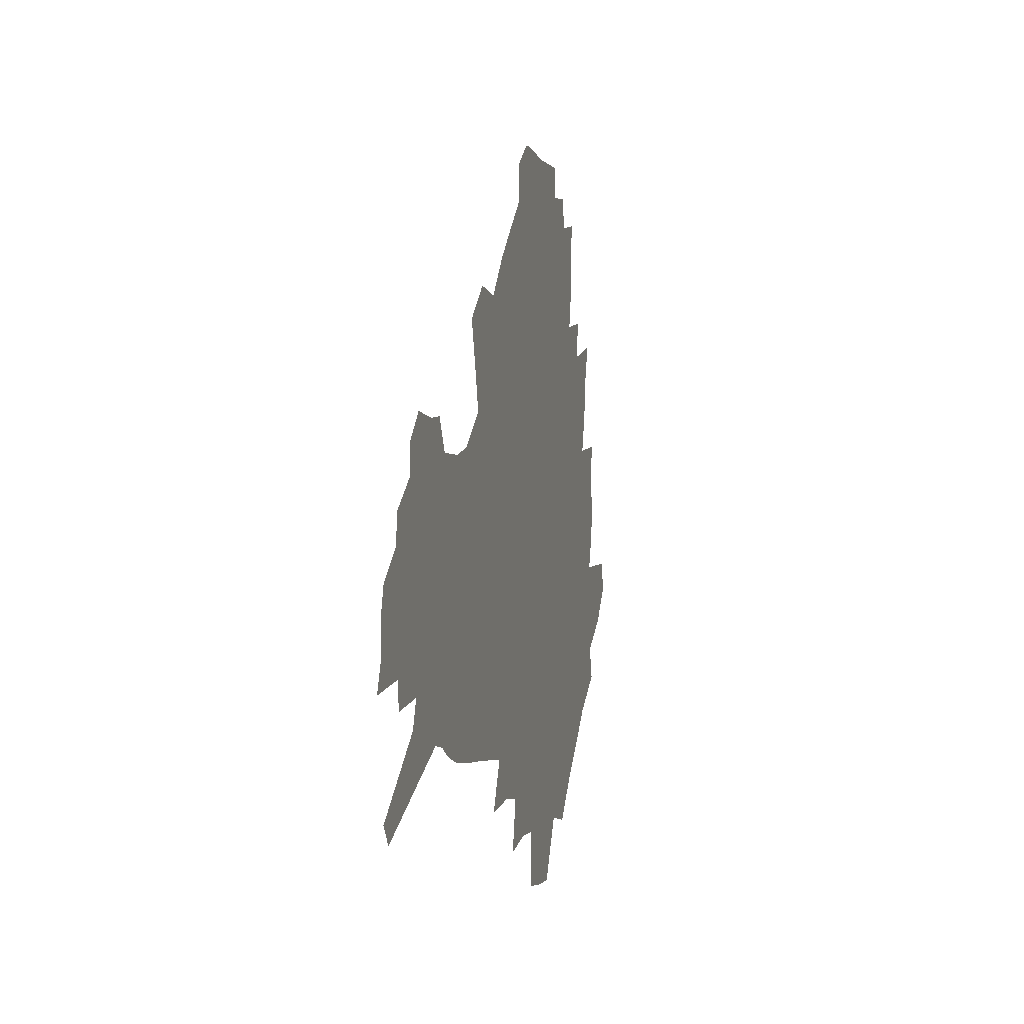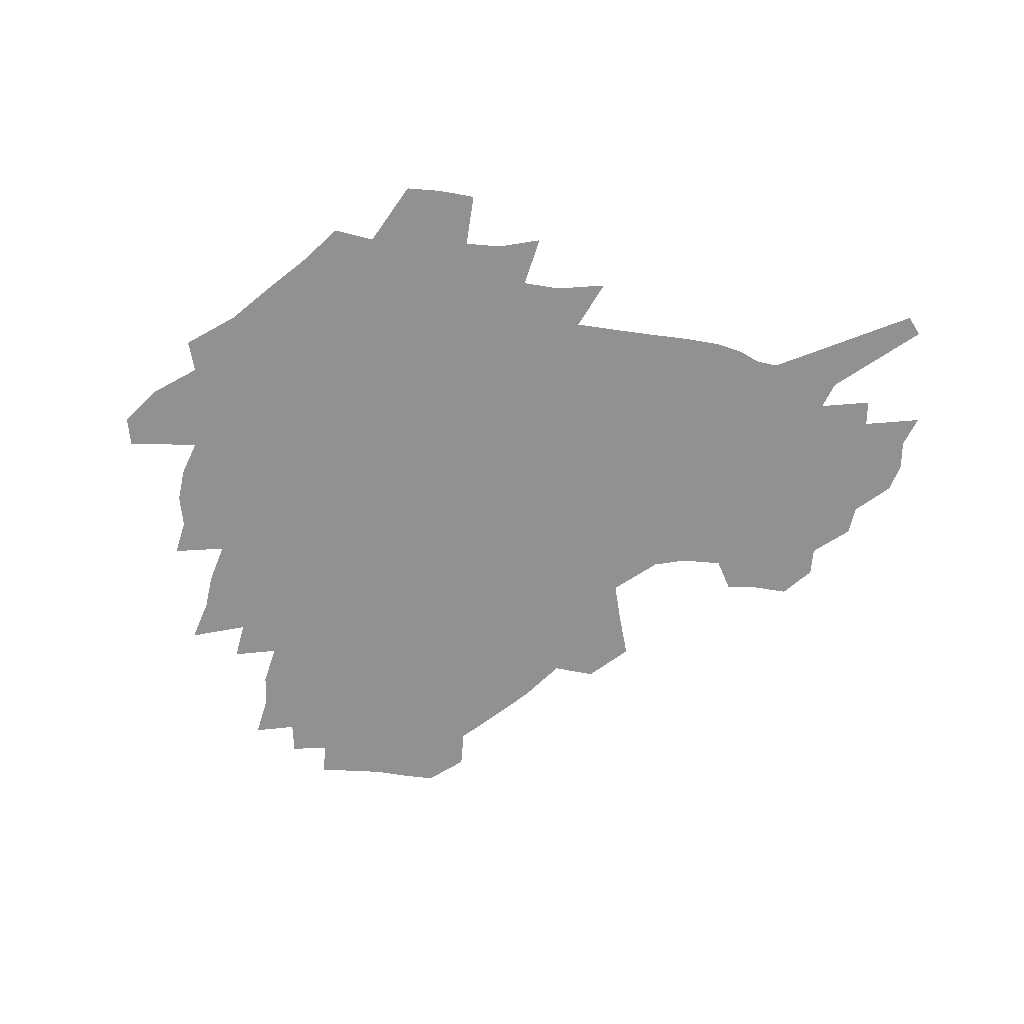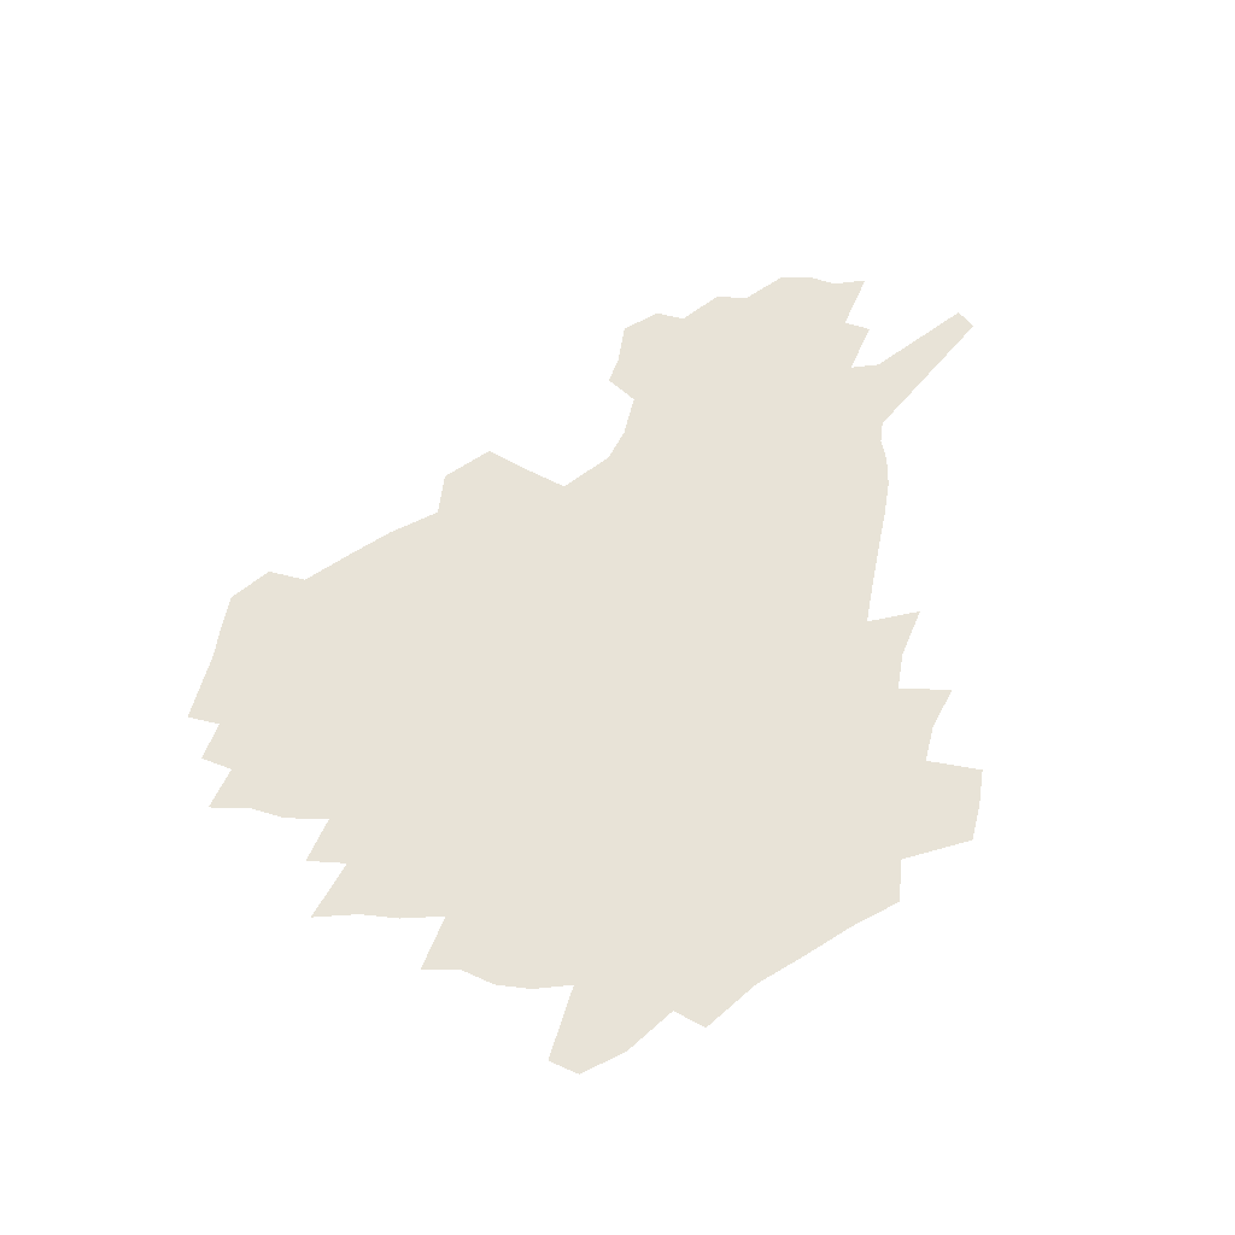
<metadata>
{"format":"obj","ext":"obj","renderer":"f3d","projection":"perspective","resolution":1024,"background":"white","views":[{"elev":-2.5,"azim":103.5,"up":"+Y"},{"elev":-66.0,"azim":-5.9,"up":"+Z"},{"elev":61.8,"azim":-76.9,"up":"+Z"}]}
</metadata>
<code>
v 227.2 188 0
v 213.7 204.4 0
v 216.4 217.9 0
v 244 159.1 0
v 248 173.6 0
v 248.7 187.4 0
v 250.5 201.2 0
v 249.6 215.2 0
v 244 231.3 0
v 242.3 246.7 0
v 245.3 261.3 0
v 241.9 277.7 0
v 266.7 143 0
v 272 158.1 0
v 273.9 172.1 0
v 274.8 185.7 0
v 270.2 200.2 0
v 270.1 214.1 0
v 270.3 228.3 0
v 271.7 242.4 0
v 269.2 257.7 0
v 266.4 273.8 0
v 261.1 292.1 0
v 259.1 308.7 0
v 253.3 327.8 0
v 283.1 126.2 0
v 288.6 142.9 0
v 294 158.3 0
v 295.2 171.7 0
v 292.4 185.2 0
v 290.6 198.8 0
v 290.3 212.4 0
v 287.9 226.8 0
v 289.3 240.5 0
v 289.2 254.8 0
v 286.7 270.3 0
v 283.1 287.3 0
v 281.1 303.7 0
v 279.7 320 0
v 276.8 337.1 0
v 299.8 109.8 0
v 304.1 127.8 0
v 307.8 144 0
v 310.2 158.4 0
v 311 171.6 0
v 309.9 184.6 0
v 308.9 197.8 0
v 307.3 211.4 0
v 306.7 225 0
v 305.3 239.1 0
v 306.4 252.6 0
v 304.2 267.9 0
v 301 284.6 0
v 297.4 302.3 0
v 297.8 317.3 0
v 297.4 332.9 0
v 293.4 351.2 0
v 294.4 366.1 0
v 290.8 384.1 0
v 315.2 92.27 0
v 318.1 111.3 0
v 320.9 128.7 0
v 322.8 144 0
v 324.7 158.5 0
v 325.4 171.6 0
v 324.9 184.3 0
v 323.9 197.3 0
v 323.6 210.3 0
v 323.4 223.5 0
v 322.6 237.1 0
v 320.9 251.8 0
v 318.7 267.4 0
v 317.1 283.1 0
v 315 299.6 0
v 312.6 317 0
v 314.2 331.3 0
v 313.5 347 0
v 312.6 362.9 0
v 309.9 380 0
v 311.9 394.1 0
v 333.8 95.05 0
v 335 113.1 0
v 336.2 129.6 0
v 337.5 144.9 0
v 338.2 158.6 0
v 338.7 171.7 0
v 338.7 184.3 0
v 338.5 196.9 0
v 337.6 209.9 0
v 337.3 222.8 0
v 337.2 235.9 0
v 335.1 250.9 0
v 335.5 264.6 0
v 332.7 281.7 0
v 330.4 299 0
v 330 314.6 0
v 329.9 330 0
v 329.2 346 0
v 329 361.4 0
v 328.7 376.8 0
v 329.1 391.5 0
v 329.3 405.9 0
v 349.3 67.27 0
v 349.3 93.91 0
v 349.8 113.4 0
v 350.9 131.3 0
v 351.2 145.7 0
v 351.2 158.9 0
v 351.4 171.9 0
v 351.4 184.4 0
v 351.5 196.8 0
v 351.1 209.4 0
v 351.1 222.1 0
v 350.5 235.5 0
v 350.5 248.8 0
v 349.1 264.1 0
v 346.8 281.7 0
v 346 297.4 0
v 345.3 313.7 0
v 345.3 329 0
v 344.8 344.9 0
v 344.5 360.5 0
v 345.3 375 0
v 344 391.1 0
v 345 405.1 0
v 365.6 66.88 0
v 364.9 95.18 0
v 364.4 114 0
v 364.3 132 0
v 364.1 145.7 0
v 363.9 158.8 0
v 363.8 171.7 0
v 363.7 184.3 0
v 363.6 196.9 0
v 363.7 209.4 0
v 363.5 222.3 0
v 363.4 235.2 0
v 363.3 248.4 0
v 363.3 262 0
v 360.8 281.3 0
v 360 298.7 0
v 360.1 313.4 0
v 359.9 329.4 0
v 360.2 344.2 0
v 360 359.7 0
v 360.5 374.4 0
v 360.2 389.8 0
v 360.4 404.3 0
v 382.1 68.2 0
v 381 92.4 0
v 378.9 114.3 0
v 377.3 132.7 0
v 377.1 145.8 0
v 376.6 158.9 0
v 376.3 171.7 0
v 376.1 184.4 0
v 376 196.9 0
v 376 209.6 0
v 375.9 222.3 0
v 375.9 235 0
v 376.6 247.3 0
v 376.1 261.8 0
v 375.4 278.4 0
v 374.1 298 0
v 374.4 313.6 0
v 374.7 329.1 0
v 375.2 343.7 0
v 375.3 359.1 0
v 375.4 374.5 0
v 375.2 390 0
v 374.9 405.2 0
v 397.8 92.05 0
v 393.9 113.9 0
v 392.5 129.9 0
v 390.4 145.5 0
v 389.2 159.2 0
v 389 171.8 0
v 388.5 184.7 0
v 388.3 197.1 0
v 388.4 209.9 0
v 388.3 222.5 0
v 388.5 234.8 0
v 388.8 247.5 0
v 388.8 262.1 0
v 388.8 278.4 0
v 388.7 295.6 0
v 388.7 313.9 0
v 389.5 329 0
v 390.2 344.2 0
v 390.4 359.6 0
v 390.6 375.5 0
v 390.3 390.6 0
v 389.8 405.4 0
v 417 86.82 0
v 412.1 109.8 0
v 407.6 129.1 0
v 404.8 144.6 0
v 403.2 158.6 0
v 401.5 172.6 0
v 400.6 185.2 0
v 400.6 197.5 0
v 399.9 210 0
v 400.6 222.5 0
v 400.7 234.9 0
v 401 247.2 0
v 401.6 261 0
v 402.4 276.3 0
v 403.1 293.3 0
v 404.1 310.5 0
v 404.8 327.3 0
v 405.4 344.1 0
v 406.1 361.2 0
v 405.8 376 0
v 406.1 392.9 0
v 429.1 110.9 0
v 424.1 128.4 0
v 420.6 143.5 0
v 416.7 159 0
v 415.6 172 0
v 414.9 184.8 0
v 414.2 197.4 0
v 413.3 210.1 0
v 413 222.6 0
v 413.6 235.2 0
v 413.4 247.5 0
v 414.2 260.7 0
v 415.8 276.2 0
v 417.1 291.4 0
v 419 310.8 0
v 420.4 327.7 0
v 421.3 344.8 0
v 421.6 361.5 0
v 452 106.9 0
v 441.6 128.8 0
v 435.4 144.5 0
v 432.1 158.5 0
v 429.7 171.9 0
v 428.5 184.7 0
v 428 197.3 0
v 427.2 210 0
v 425.9 222.8 0
v 426.1 235.3 0
v 426.6 247.9 0
v 427.7 261.2 0
v 429.7 276.1 0
v 431.7 291.9 0
v 433.8 308.5 0
v 436 327.1 0
v 437.7 345.9 0
v 460.3 129.7 0
v 454.2 143.7 0
v 450.1 157.5 0
v 445.5 171.5 0
v 444.1 184.2 0
v 444.1 196.7 0
v 440.1 210.8 0
v 439.4 223 0
v 439.5 235.4 0
v 440.4 248.1 0
v 441.8 261.5 0
v 443.8 275.7 0
v 446.5 291.4 0
v 450.2 309.5 0
v 452.9 327.8 0
v 479.2 130.4 0
v 472.4 144 0
v 466.6 157.8 0
v 464.5 170.4 0
v 460.7 183.8 0
v 459.8 196.3 0
v 456.3 209.9 0
v 454.4 222.8 0
v 454.7 235.4 0
v 455.3 248.2 0
v 455.9 261.2 0
v 459.3 275.5 0
v 463.7 292.1 0
v 467 309.4 0
v 472 329.5 0
v 497.7 130.8 0
v 487.2 146 0
v 484.5 157.9 0
v 479.7 171 0
v 477.9 183.4 0
v 474.7 196.4 0
v 472.1 209.3 0
v 468.9 222.7 0
v 469.4 235 0
v 472.2 247.9 0
v 475.1 261.4 0
v 479.1 275.4 0
v 483.7 293.3 0
v 489.7 313.3 0
v 514 131.9 0
v 502.6 147.3 0
v 499.7 158.7 0
v 494.5 171.8 0
v 492.6 183.7 0
v 488.3 197 0
v 486.1 209.4 0
v 484.4 222 0
v 486.6 234.2 0
v 490.1 246.5 0
v 498.7 259.2 0
v 526.6 135 0
v 516.6 149.2 0
v 511.9 161 0
v 508.5 172.8 0
v 504.9 185.1 0
v 502.2 197.3 0
v 499.9 209.3 0
v 497.5 221.3 0
v 500.1 232.4 0
v 504.3 243.8 0
v 513.4 255.3 0
v 535.9 139.3 0
v 530.5 150.5 0
v 525.3 162.2 0
v 522.6 173.4 0
v 520 185 0
v 518.8 196.6 0
v 516.1 208.6 0
v 515.6 219.9 0
v 515 231 0
v 518.1 241.5 0
v 532.4 255 0
v 540.1 268.8 0
v 545.5 140.3 0
v 542.5 151.9 0
v 539.9 162.4 0
v 537.5 173.5 0
v 533.8 185.2 0
v 533.7 196.3 0
v 535.7 207.4 0
v 533.9 218.9 0
v 537.1 230.4 0
v 541.2 242.1 0
v 546.3 254.3 0
v 552.2 267.1 0
v 609 108 0
v 557.8 151 0
v 559.1 160.8 0
v 556.1 172.5 0
v 555.4 183.8 0
v 557.3 195 0
v 557.5 206.6 0
v 557.5 218.3 0
v 561.9 230.3 0
v 559.4 242.2 0
v 563 254.4 0
v 570.2 268.3 0
v 615.3 116 0
v 577.3 147.8 0
v 572.8 160 0
v 575.4 170.7 0
v 574 182.4 0
v 573.9 194 0
v 575.1 205.7 0
v 577.5 217.7 0
v 579.7 229.9 0
v 582.2 242.5 0
v 582.4 255.2 0
v 596.2 155.5 0
v 597.2 167.4 0
v 592.7 180.5 0
v 588.3 193.2 0
v 594.9 204.2 0
v 600.3 216.1 0
v 598.7 229.1 0
v 623.7 162.5 0
v 618.4 176.4 0
v 619.6 189 0
v 615.9 202.2 0
f 5 6 1
f 1 6 2
f 6 7 2
f 2 7 3
f 7 8 3
f 13 14 4
f 4 14 5
f 14 15 5
f 5 15 6
f 15 16 6
f 6 16 7
f 16 17 7
f 7 17 8
f 17 18 8
f 8 18 9
f 18 19 9
f 9 19 10
f 19 20 10
f 10 20 11
f 20 21 11
f 11 21 12
f 21 22 12
f 26 27 13
f 13 27 14
f 27 28 14
f 14 28 15
f 28 29 15
f 15 29 16
f 29 30 16
f 16 30 17
f 30 31 17
f 17 31 18
f 31 32 18
f 18 32 19
f 32 33 19
f 19 33 20
f 33 34 20
f 20 34 21
f 34 35 21
f 21 35 22
f 35 36 22
f 22 36 23
f 36 37 23
f 23 37 24
f 37 38 24
f 24 38 25
f 38 39 25
f 41 42 26
f 26 42 27
f 42 43 27
f 27 43 28
f 43 44 28
f 28 44 29
f 44 45 29
f 29 45 30
f 45 46 30
f 30 46 31
f 46 47 31
f 31 47 32
f 47 48 32
f 32 48 33
f 48 49 33
f 33 49 34
f 49 50 34
f 34 50 35
f 50 51 35
f 35 51 36
f 51 52 36
f 36 52 37
f 52 53 37
f 37 53 38
f 53 54 38
f 38 54 39
f 54 55 39
f 39 55 40
f 55 56 40
f 60 61 41
f 41 61 42
f 61 62 42
f 42 62 43
f 62 63 43
f 43 63 44
f 63 64 44
f 44 64 45
f 64 65 45
f 45 65 46
f 65 66 46
f 46 66 47
f 66 67 47
f 47 67 48
f 67 68 48
f 48 68 49
f 68 69 49
f 49 69 50
f 69 70 50
f 50 70 51
f 70 71 51
f 51 71 52
f 71 72 52
f 52 72 53
f 72 73 53
f 53 73 54
f 73 74 54
f 54 74 55
f 74 75 55
f 55 75 56
f 75 76 56
f 56 76 57
f 76 77 57
f 57 77 58
f 77 78 58
f 58 78 59
f 78 79 59
f 60 81 61
f 81 82 61
f 61 82 62
f 82 83 62
f 62 83 63
f 83 84 63
f 63 84 64
f 84 85 64
f 64 85 65
f 85 86 65
f 65 86 66
f 86 87 66
f 66 87 67
f 87 88 67
f 67 88 68
f 88 89 68
f 68 89 69
f 89 90 69
f 69 90 70
f 90 91 70
f 70 91 71
f 91 92 71
f 71 92 72
f 92 93 72
f 72 93 73
f 93 94 73
f 73 94 74
f 94 95 74
f 74 95 75
f 95 96 75
f 75 96 76
f 96 97 76
f 76 97 77
f 97 98 77
f 77 98 78
f 98 99 78
f 78 99 79
f 99 100 79
f 79 100 80
f 100 101 80
f 103 104 81
f 81 104 82
f 104 105 82
f 82 105 83
f 105 106 83
f 83 106 84
f 106 107 84
f 84 107 85
f 107 108 85
f 85 108 86
f 108 109 86
f 86 109 87
f 109 110 87
f 87 110 88
f 110 111 88
f 88 111 89
f 111 112 89
f 89 112 90
f 112 113 90
f 90 113 91
f 113 114 91
f 91 114 92
f 114 115 92
f 92 115 93
f 115 116 93
f 93 116 94
f 116 117 94
f 94 117 95
f 117 118 95
f 95 118 96
f 118 119 96
f 96 119 97
f 119 120 97
f 97 120 98
f 120 121 98
f 98 121 99
f 121 122 99
f 99 122 100
f 122 123 100
f 100 123 101
f 123 124 101
f 101 124 102
f 124 125 102
f 103 126 104
f 126 127 104
f 104 127 105
f 127 128 105
f 105 128 106
f 128 129 106
f 106 129 107
f 129 130 107
f 107 130 108
f 130 131 108
f 108 131 109
f 131 132 109
f 109 132 110
f 132 133 110
f 110 133 111
f 133 134 111
f 111 134 112
f 134 135 112
f 112 135 113
f 135 136 113
f 113 136 114
f 136 137 114
f 114 137 115
f 137 138 115
f 115 138 116
f 138 139 116
f 116 139 117
f 139 140 117
f 117 140 118
f 140 141 118
f 118 141 119
f 141 142 119
f 119 142 120
f 142 143 120
f 120 143 121
f 143 144 121
f 121 144 122
f 144 145 122
f 122 145 123
f 145 146 123
f 123 146 124
f 146 147 124
f 124 147 125
f 147 148 125
f 126 149 127
f 149 150 127
f 127 150 128
f 150 151 128
f 128 151 129
f 151 152 129
f 129 152 130
f 152 153 130
f 130 153 131
f 153 154 131
f 131 154 132
f 154 155 132
f 132 155 133
f 155 156 133
f 133 156 134
f 156 157 134
f 134 157 135
f 157 158 135
f 135 158 136
f 158 159 136
f 136 159 137
f 159 160 137
f 137 160 138
f 160 161 138
f 138 161 139
f 161 162 139
f 139 162 140
f 162 163 140
f 140 163 141
f 163 164 141
f 141 164 142
f 164 165 142
f 142 165 143
f 165 166 143
f 143 166 144
f 166 167 144
f 144 167 145
f 167 168 145
f 145 168 146
f 168 169 146
f 146 169 147
f 169 170 147
f 147 170 148
f 170 171 148
f 150 172 151
f 172 173 151
f 151 173 152
f 173 174 152
f 152 174 153
f 174 175 153
f 153 175 154
f 175 176 154
f 154 176 155
f 176 177 155
f 155 177 156
f 177 178 156
f 156 178 157
f 178 179 157
f 157 179 158
f 179 180 158
f 158 180 159
f 180 181 159
f 159 181 160
f 181 182 160
f 160 182 161
f 182 183 161
f 161 183 162
f 183 184 162
f 162 184 163
f 184 185 163
f 163 185 164
f 185 186 164
f 164 186 165
f 186 187 165
f 165 187 166
f 187 188 166
f 166 188 167
f 188 189 167
f 167 189 168
f 189 190 168
f 168 190 169
f 190 191 169
f 169 191 170
f 191 192 170
f 170 192 171
f 192 193 171
f 172 194 173
f 194 195 173
f 173 195 174
f 195 196 174
f 174 196 175
f 196 197 175
f 175 197 176
f 197 198 176
f 176 198 177
f 198 199 177
f 177 199 178
f 199 200 178
f 178 200 179
f 200 201 179
f 179 201 180
f 201 202 180
f 180 202 181
f 202 203 181
f 181 203 182
f 203 204 182
f 182 204 183
f 204 205 183
f 183 205 184
f 205 206 184
f 184 206 185
f 206 207 185
f 185 207 186
f 207 208 186
f 186 208 187
f 208 209 187
f 187 209 188
f 209 210 188
f 188 210 189
f 210 211 189
f 189 211 190
f 211 212 190
f 190 212 191
f 212 213 191
f 191 213 192
f 213 214 192
f 192 214 193
f 195 215 196
f 215 216 196
f 196 216 197
f 216 217 197
f 197 217 198
f 217 218 198
f 198 218 199
f 218 219 199
f 199 219 200
f 219 220 200
f 200 220 201
f 220 221 201
f 201 221 202
f 221 222 202
f 202 222 203
f 222 223 203
f 203 223 204
f 223 224 204
f 204 224 205
f 224 225 205
f 205 225 206
f 225 226 206
f 206 226 207
f 226 227 207
f 207 227 208
f 227 228 208
f 208 228 209
f 228 229 209
f 209 229 210
f 229 230 210
f 210 230 211
f 230 231 211
f 211 231 212
f 231 232 212
f 212 232 213
f 215 233 216
f 233 234 216
f 216 234 217
f 234 235 217
f 217 235 218
f 235 236 218
f 218 236 219
f 236 237 219
f 219 237 220
f 237 238 220
f 220 238 221
f 238 239 221
f 221 239 222
f 239 240 222
f 222 240 223
f 240 241 223
f 223 241 224
f 241 242 224
f 224 242 225
f 242 243 225
f 225 243 226
f 243 244 226
f 226 244 227
f 244 245 227
f 227 245 228
f 245 246 228
f 228 246 229
f 246 247 229
f 229 247 230
f 247 248 230
f 230 248 231
f 248 249 231
f 231 249 232
f 234 250 235
f 250 251 235
f 235 251 236
f 251 252 236
f 236 252 237
f 252 253 237
f 237 253 238
f 253 254 238
f 238 254 239
f 254 255 239
f 239 255 240
f 255 256 240
f 240 256 241
f 256 257 241
f 241 257 242
f 257 258 242
f 242 258 243
f 258 259 243
f 243 259 244
f 259 260 244
f 244 260 245
f 260 261 245
f 245 261 246
f 261 262 246
f 246 262 247
f 262 263 247
f 247 263 248
f 263 264 248
f 248 264 249
f 250 265 251
f 265 266 251
f 251 266 252
f 266 267 252
f 252 267 253
f 267 268 253
f 253 268 254
f 268 269 254
f 254 269 255
f 269 270 255
f 255 270 256
f 270 271 256
f 256 271 257
f 271 272 257
f 257 272 258
f 272 273 258
f 258 273 259
f 273 274 259
f 259 274 260
f 274 275 260
f 260 275 261
f 275 276 261
f 261 276 262
f 276 277 262
f 262 277 263
f 277 278 263
f 263 278 264
f 278 279 264
f 265 280 266
f 280 281 266
f 266 281 267
f 281 282 267
f 267 282 268
f 282 283 268
f 268 283 269
f 283 284 269
f 269 284 270
f 284 285 270
f 270 285 271
f 285 286 271
f 271 286 272
f 286 287 272
f 272 287 273
f 287 288 273
f 273 288 274
f 288 289 274
f 274 289 275
f 289 290 275
f 275 290 276
f 290 291 276
f 276 291 277
f 291 292 277
f 277 292 278
f 292 293 278
f 278 293 279
f 280 294 281
f 294 295 281
f 281 295 282
f 295 296 282
f 282 296 283
f 296 297 283
f 283 297 284
f 297 298 284
f 284 298 285
f 298 299 285
f 285 299 286
f 299 300 286
f 286 300 287
f 300 301 287
f 287 301 288
f 301 302 288
f 288 302 289
f 302 303 289
f 289 303 290
f 303 304 290
f 290 304 291
f 294 305 295
f 305 306 295
f 295 306 296
f 306 307 296
f 296 307 297
f 307 308 297
f 297 308 298
f 308 309 298
f 298 309 299
f 309 310 299
f 299 310 300
f 310 311 300
f 300 311 301
f 311 312 301
f 301 312 302
f 312 313 302
f 302 313 303
f 313 314 303
f 303 314 304
f 314 315 304
f 305 316 306
f 316 317 306
f 306 317 307
f 317 318 307
f 307 318 308
f 318 319 308
f 308 319 309
f 319 320 309
f 309 320 310
f 320 321 310
f 310 321 311
f 321 322 311
f 311 322 312
f 322 323 312
f 312 323 313
f 323 324 313
f 313 324 314
f 324 325 314
f 314 325 315
f 325 326 315
f 316 328 317
f 328 329 317
f 317 329 318
f 329 330 318
f 318 330 319
f 330 331 319
f 319 331 320
f 331 332 320
f 320 332 321
f 332 333 321
f 321 333 322
f 333 334 322
f 322 334 323
f 334 335 323
f 323 335 324
f 335 336 324
f 324 336 325
f 336 337 325
f 325 337 326
f 337 338 326
f 326 338 327
f 338 339 327
f 328 340 329
f 340 341 329
f 329 341 330
f 341 342 330
f 330 342 331
f 342 343 331
f 331 343 332
f 343 344 332
f 332 344 333
f 344 345 333
f 333 345 334
f 345 346 334
f 334 346 335
f 346 347 335
f 335 347 336
f 347 348 336
f 336 348 337
f 348 349 337
f 337 349 338
f 349 350 338
f 338 350 339
f 350 351 339
f 340 352 341
f 352 353 341
f 341 353 342
f 353 354 342
f 342 354 343
f 354 355 343
f 343 355 344
f 355 356 344
f 344 356 345
f 356 357 345
f 345 357 346
f 357 358 346
f 346 358 347
f 358 359 347
f 347 359 348
f 359 360 348
f 348 360 349
f 360 361 349
f 349 361 350
f 361 362 350
f 350 362 351
f 354 363 355
f 363 364 355
f 355 364 356
f 364 365 356
f 356 365 357
f 365 366 357
f 357 366 358
f 366 367 358
f 358 367 359
f 367 368 359
f 359 368 360
f 368 369 360
f 360 369 361
f 364 370 365
f 370 371 365
f 365 371 366
f 371 372 366
f 366 372 367
f 372 373 367
f 367 373 368

</code>
